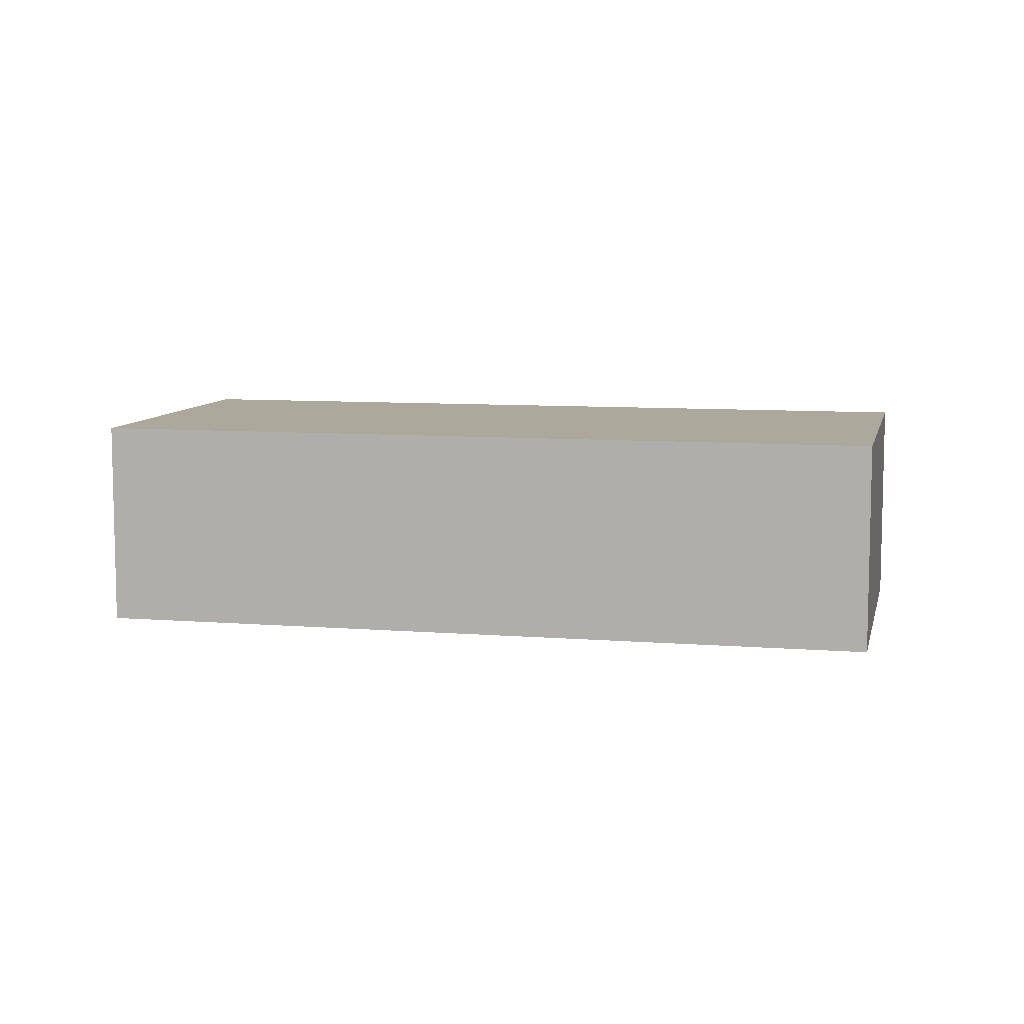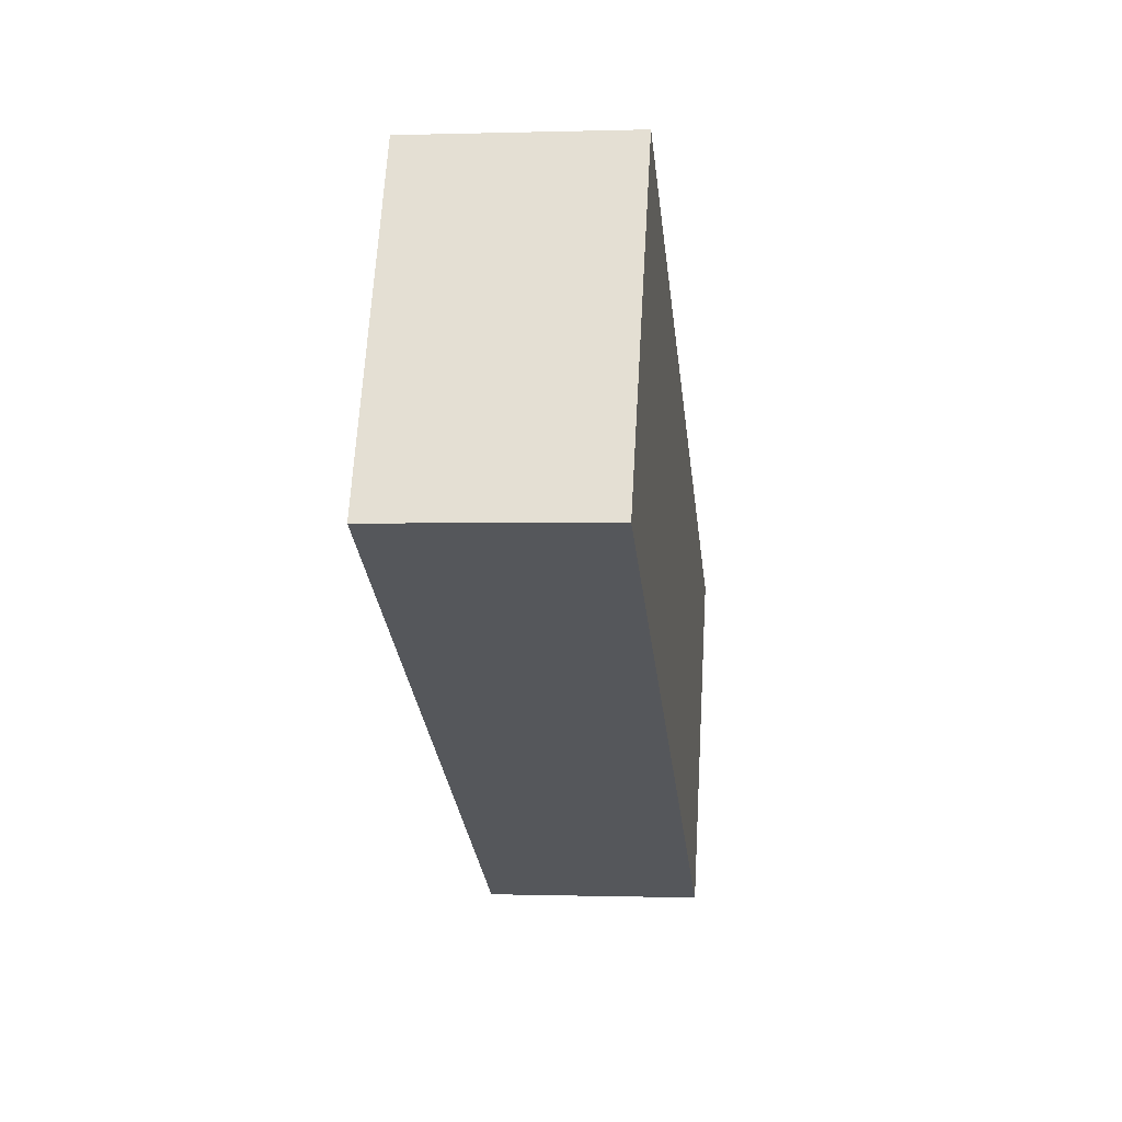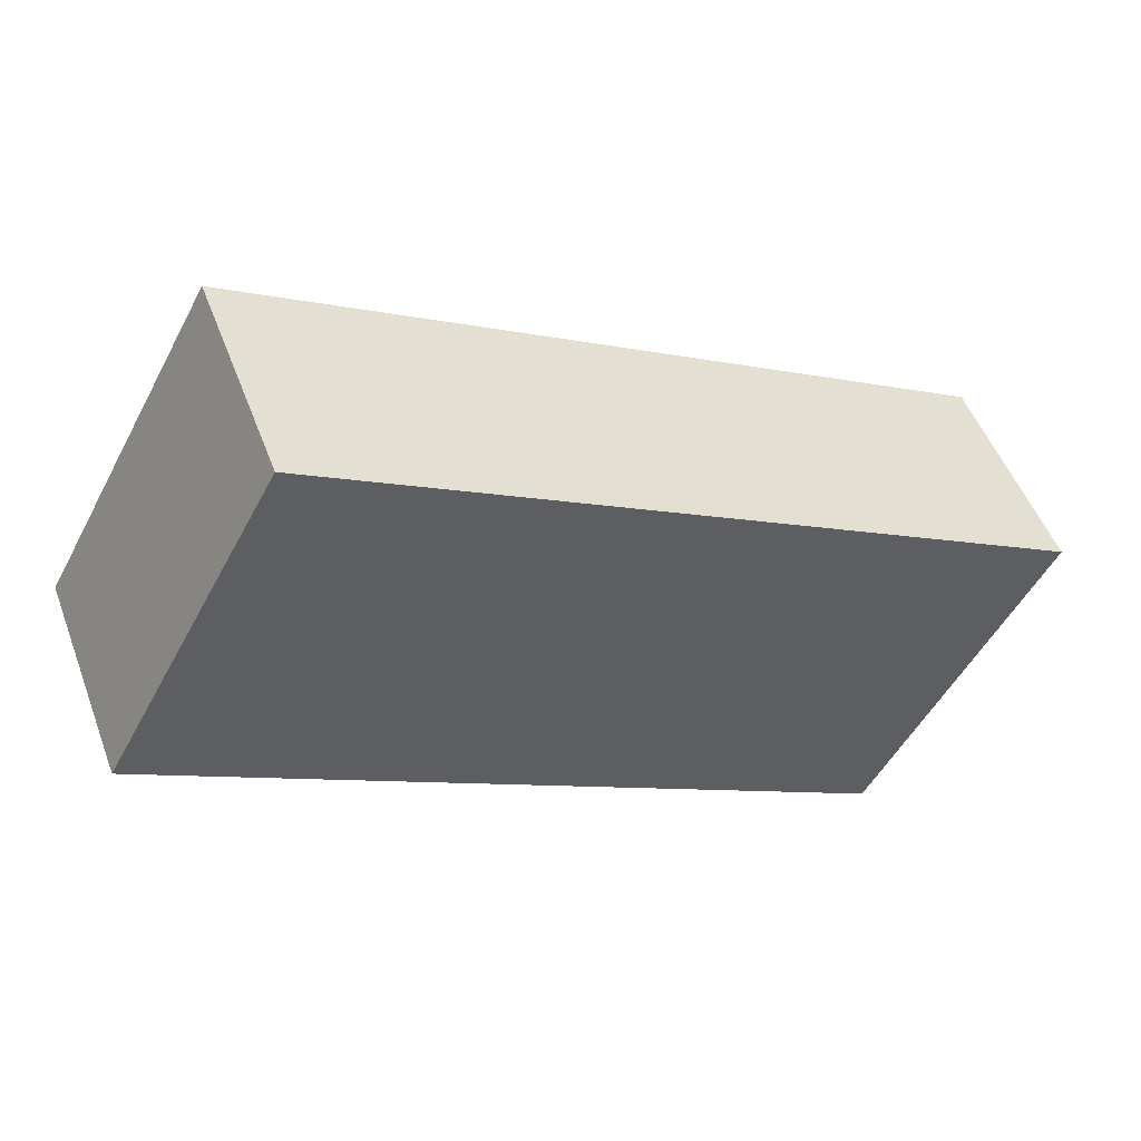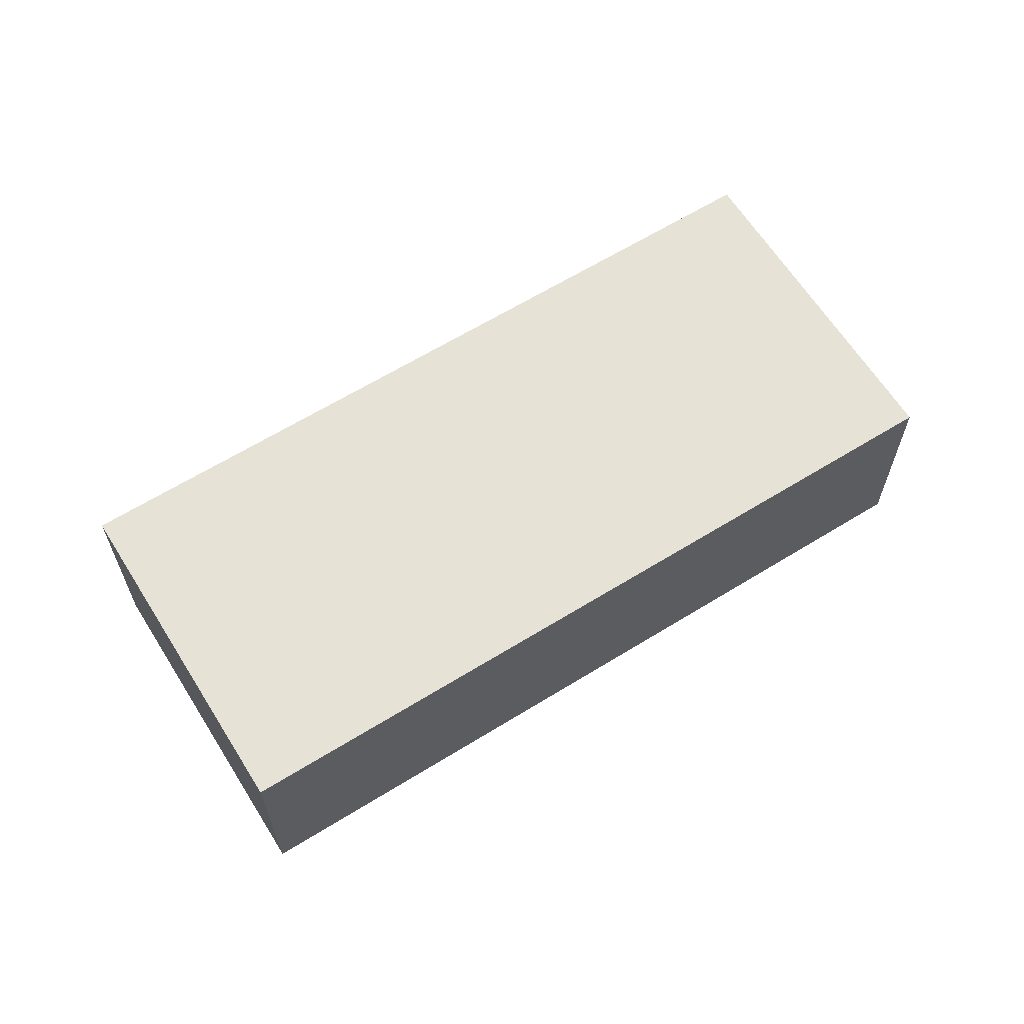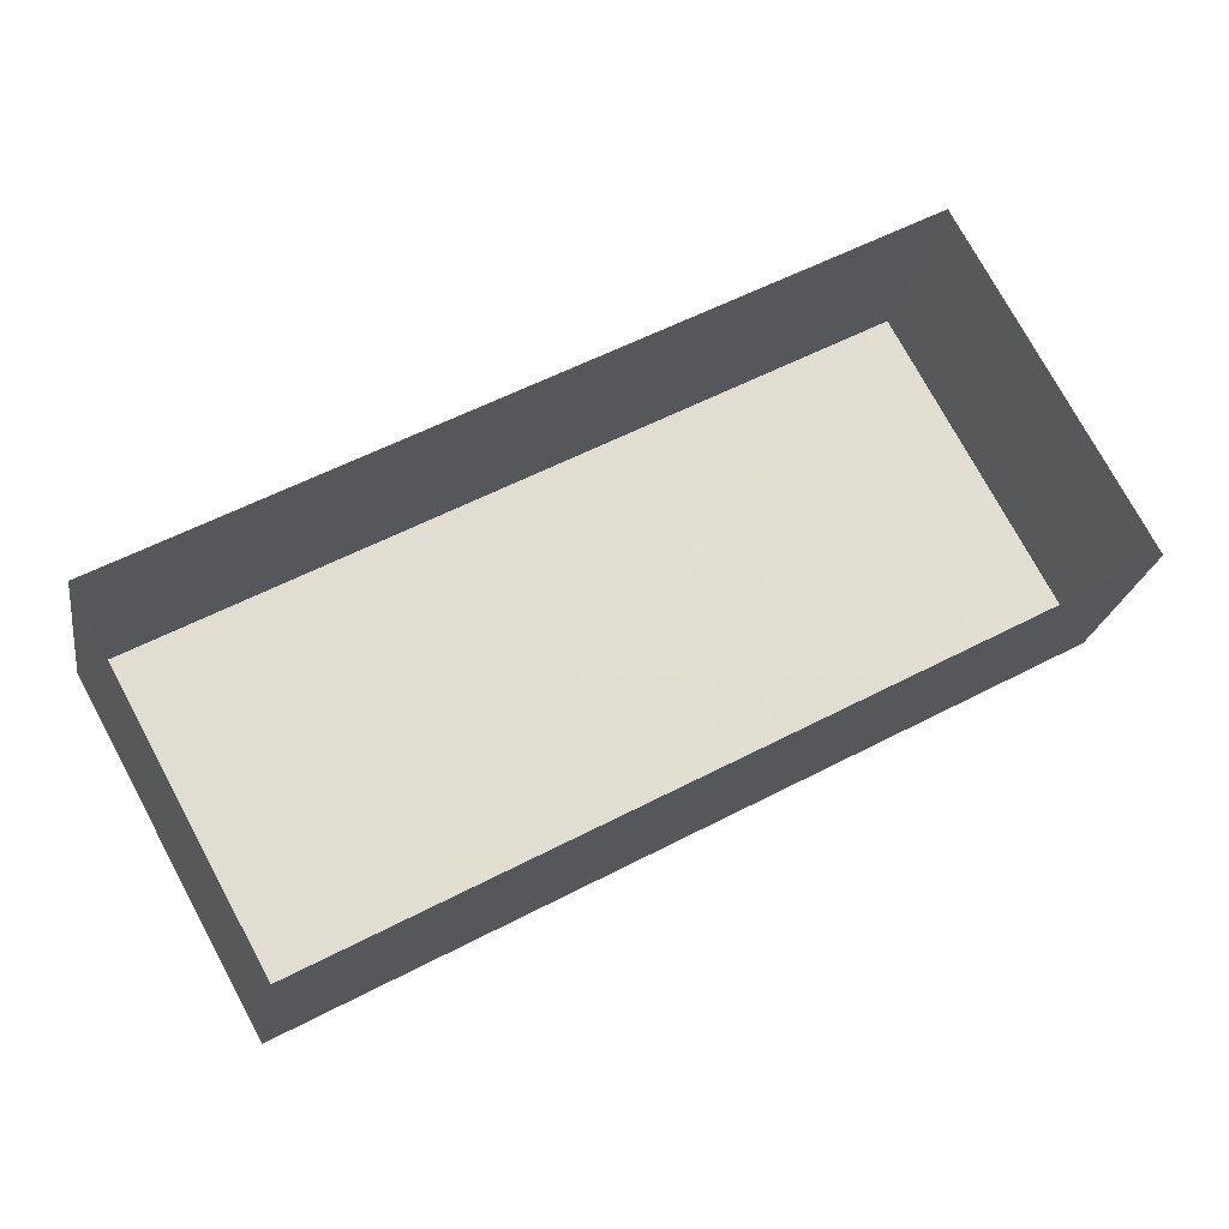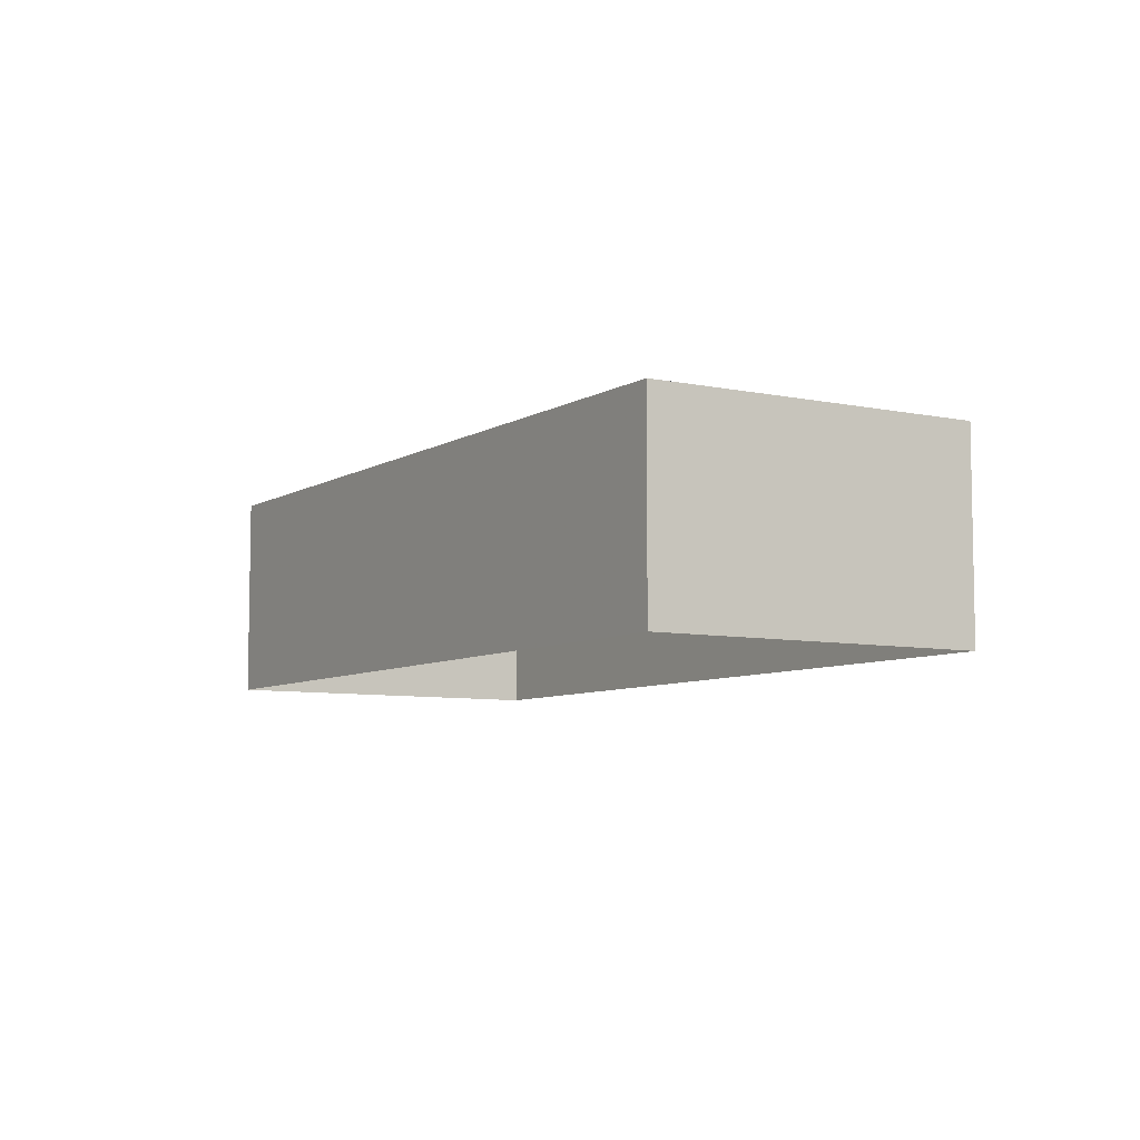
<metadata>
{"format":"obj","ext":"obj","renderer":"f3d","projection":"perspective","resolution":1024,"background":"white","views":[{"elev":8.5,"azim":-16.4,"up":"+Z"},{"elev":1.4,"azim":-83.1,"up":"+Y"},{"elev":50.7,"azim":-20.0,"up":"+Y"},{"elev":63.6,"azim":-60.6,"up":"+Z"},{"elev":-21.5,"azim":171.1,"up":"+Y"},{"elev":-7.1,"azim":29.7,"up":"+Z"}]}
</metadata>
<code>
v -2.239e+05 -1.271e+05 17.75
v -2.239e+05 -1.271e+05 17.75
v -2.239e+05 -1.271e+05 17.75
v -2.239e+05 -1.271e+05 17.75
v -2.239e+05 -1.271e+05 19.17
v -2.239e+05 -1.271e+05 19.17
v -2.239e+05 -1.271e+05 19.17
v -2.239e+05 -1.271e+05 19.17
f 1 2 3
f 1 4 2
f 5 6 7
f 5 8 6
f 5 3 2
f 5 7 3
f 7 1 3
f 7 6 1
f 5 2 4
f 8 5 4
f 8 4 1
f 6 8 1

</code>
